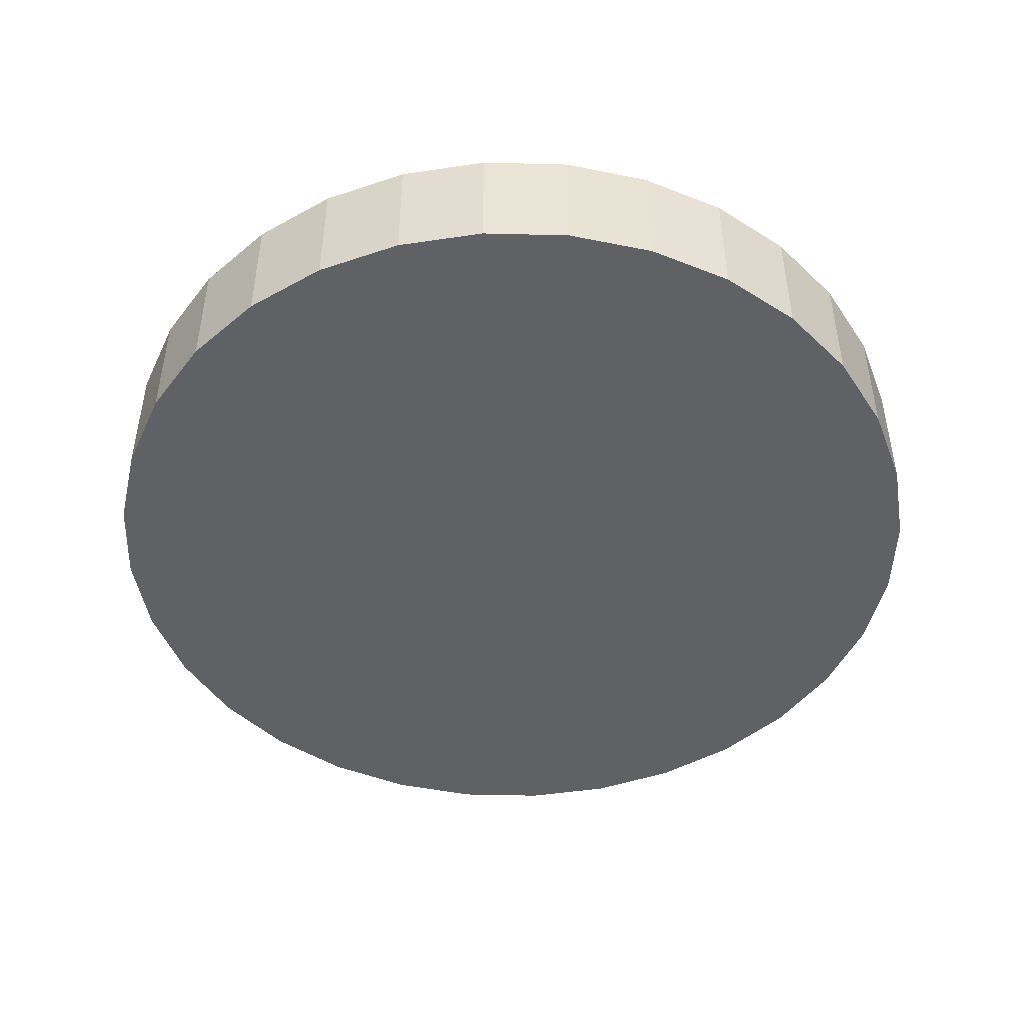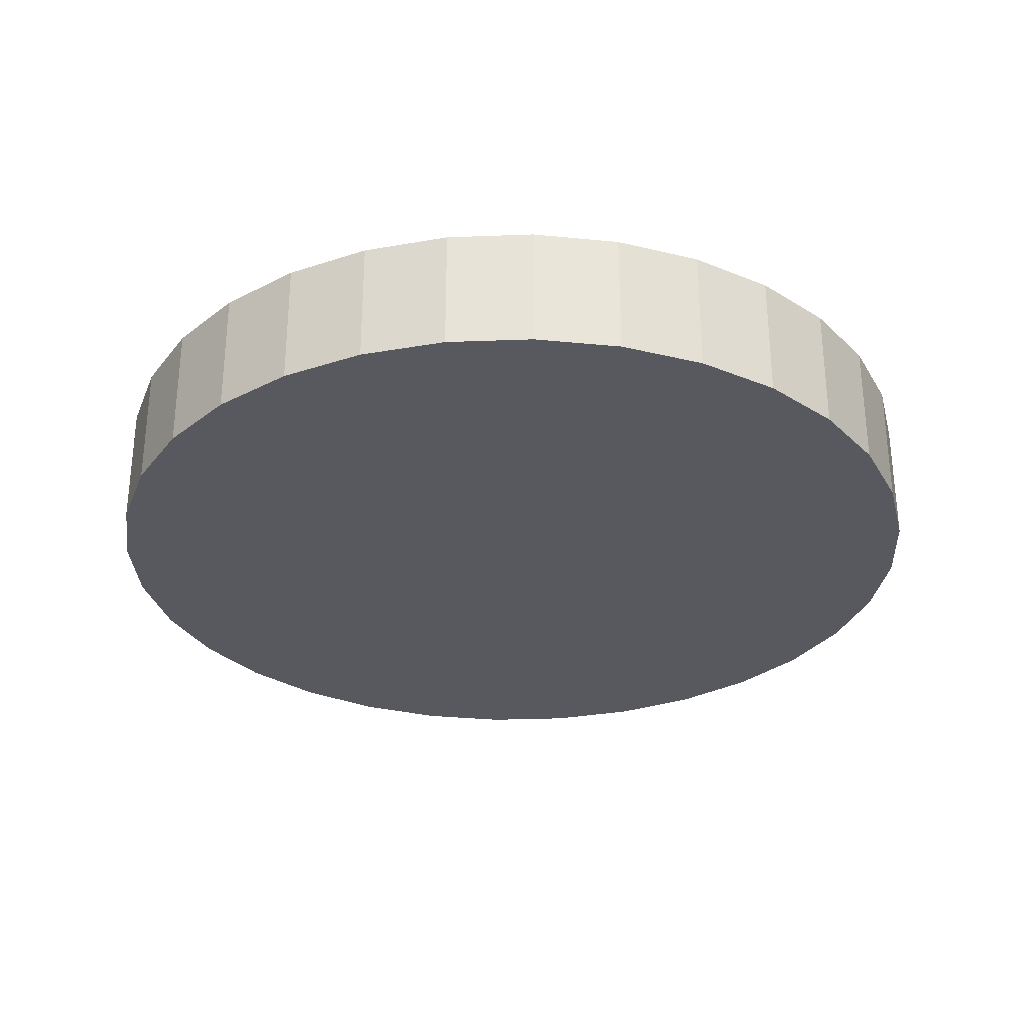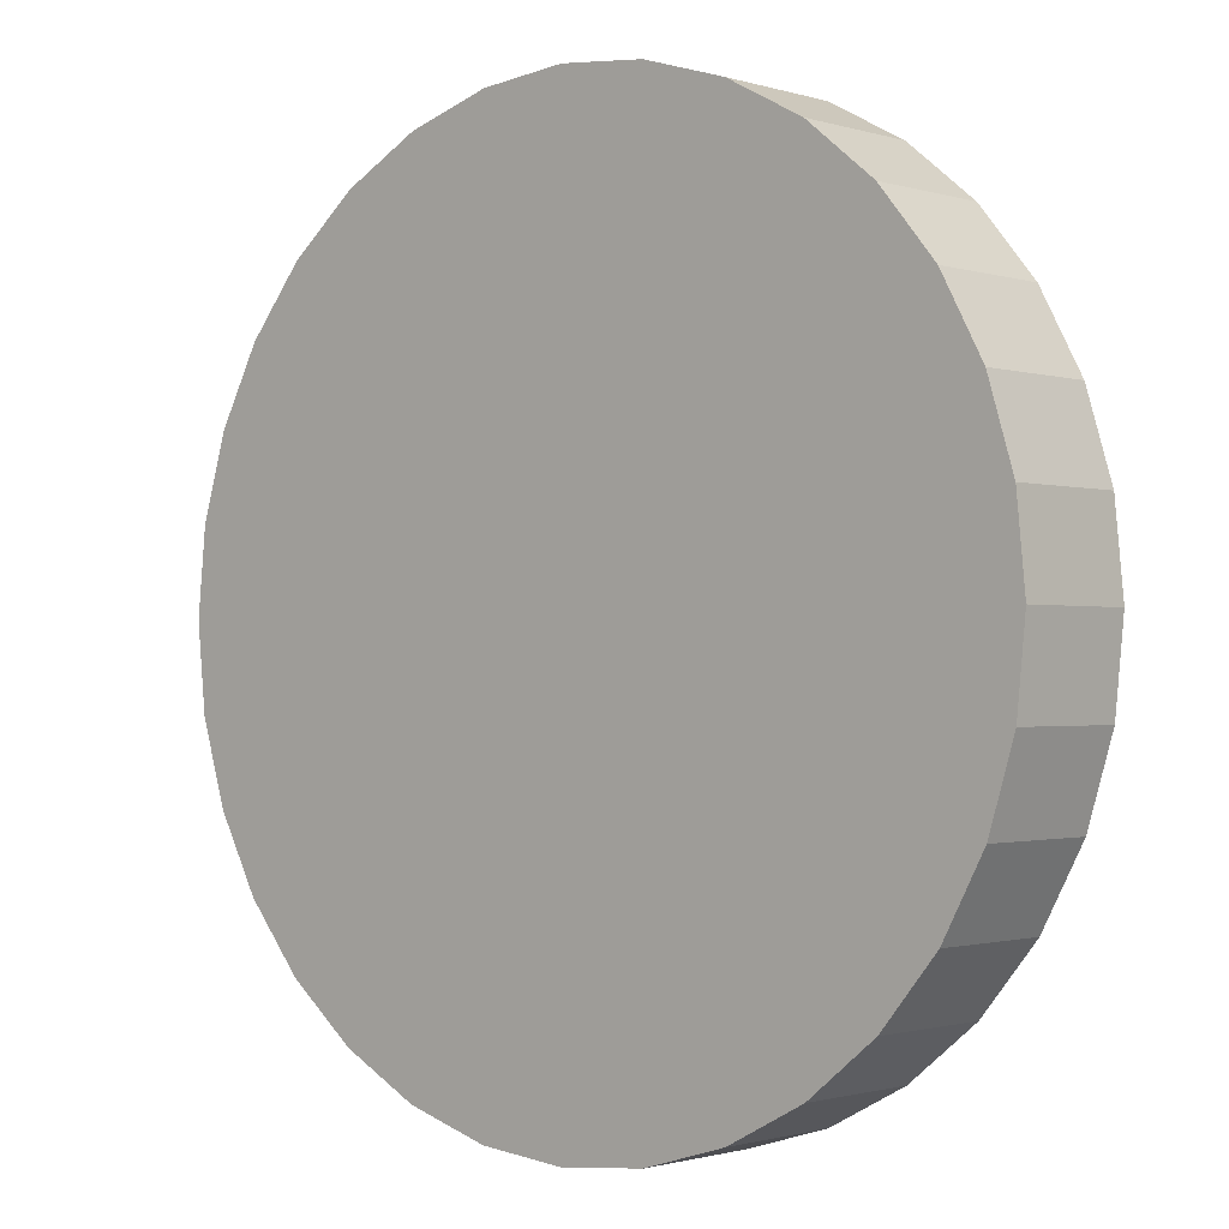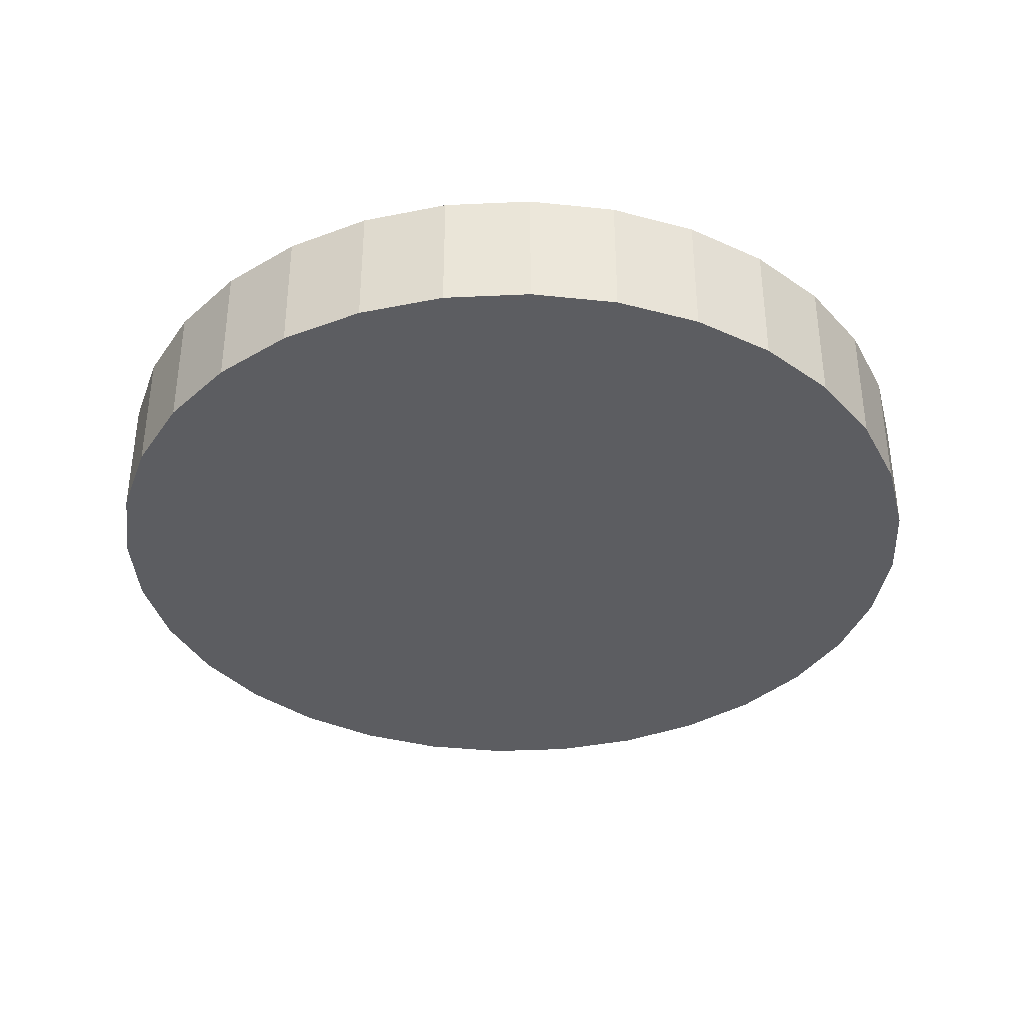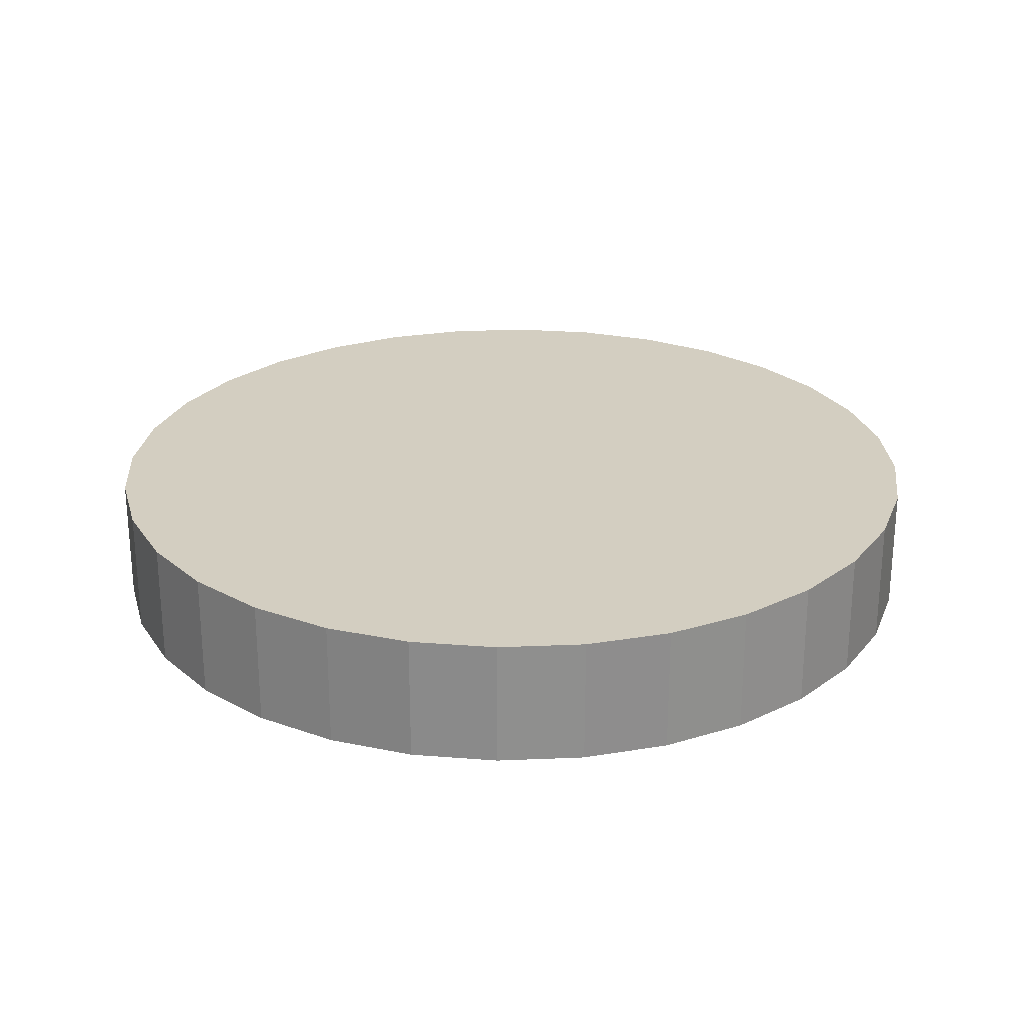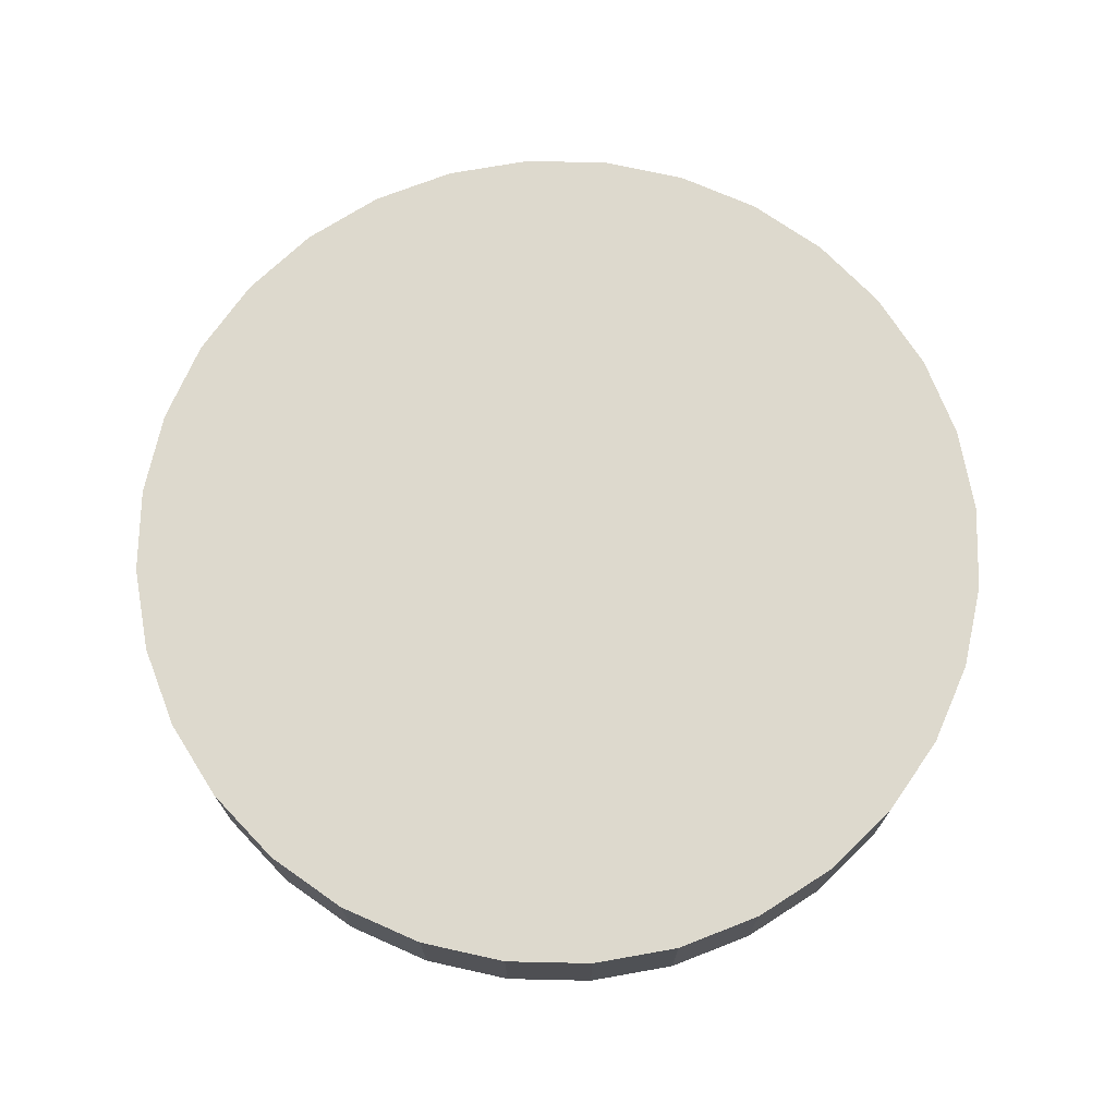
<metadata>
{"format":"obj","ext":"obj","renderer":"f3d","projection":"perspective","resolution":1024,"background":"white","views":[{"elev":-47.2,"azim":26.4,"up":"+Y"},{"elev":-30.3,"azim":-126.4,"up":"+Y"},{"elev":-1.2,"azim":-138.3,"up":"+Z"},{"elev":-36.8,"azim":65.2,"up":"+Y"},{"elev":25.2,"azim":114.3,"up":"+Y"},{"elev":71.9,"azim":85.6,"up":"+Y"}]}
</metadata>
<code>
o Cylinder
v 0.009404 0 -1.003
v 0.009404 0.2902 -1.003
v 0.2053 0 -0.9842
v 0.2053 0.2902 -0.9842
v 0.3937 0 -0.9273
v 0.3937 0.2902 -0.9273
v 0.5674 0 -0.8349
v 0.5674 0.2902 -0.8349
v 0.7195 0 -0.7105
v 0.7195 0.2902 -0.7105
v 0.8444 0 -0.559
v 0.8444 0.2902 -0.559
v 0.9372 0 -0.3861
v 0.9372 0.2902 -0.3861
v 0.9944 0 -0.1986
v 0.9944 0.2902 -0.1986
v 1.014 0 -0.003483
v 1.014 0.2902 -0.003483
v 0.9944 0 0.1916
v 0.9944 0.2902 0.1916
v 0.9372 0 0.3792
v 0.9372 0.2902 0.3792
v 0.8444 0 0.552
v 0.8444 0.2902 0.552
v 0.7195 0 0.7035
v 0.7195 0.2902 0.7035
v 0.5674 0 0.8279
v 0.5674 0.2902 0.8279
v 0.3937 0 0.9203
v 0.3937 0.2902 0.9203
v 0.2053 0 0.9772
v 0.2053 0.2902 0.9772
v 0.009404 0 0.9964
v 0.009404 0.2902 0.9964
v -0.1865 0 0.9772
v -0.1865 0.2902 0.9772
v -0.3749 0 0.9203
v -0.3749 0.2902 0.9203
v -0.5485 0 0.8279
v -0.5485 0.2902 0.8279
v -0.7007 0 0.7035
v -0.7007 0.2902 0.7035
v -0.8256 0 0.552
v -0.8256 0.2902 0.552
v -0.9184 0 0.3792
v -0.9184 0.2902 0.3792
v -0.9756 0 0.1916
v -0.9756 0.2902 0.1916
v -0.9949 0 -0.003483
v -0.9949 0.2902 -0.003483
v -0.9756 0 -0.1986
v -0.9756 0.2902 -0.1986
v -0.9184 0 -0.3861
v -0.9184 0.2902 -0.3861
v -0.8256 0 -0.559
v -0.8256 0.2902 -0.559
v -0.7007 0 -0.7105
v -0.7007 0.2902 -0.7105
v -0.5485 0 -0.8349
v -0.5485 0.2902 -0.8349
v -0.3749 0 -0.9273
v -0.3749 0.2902 -0.9273
v -0.1865 0 -0.9842
v -0.1865 0.2902 -0.9842
f 1 2 4 3
f 3 4 6 5
f 5 6 8 7
f 7 8 10 9
f 9 10 12 11
f 11 12 14 13
f 13 14 16 15
f 15 16 18 17
f 17 18 20 19
f 19 20 22 21
f 21 22 24 23
f 23 24 26 25
f 25 26 28 27
f 27 28 30 29
f 29 30 32 31
f 31 32 34 33
f 33 34 36 35
f 35 36 38 37
f 37 38 40 39
f 39 40 42 41
f 41 42 44 43
f 43 44 46 45
f 45 46 48 47
f 47 48 50 49
f 49 50 52 51
f 51 52 54 53
f 53 54 56 55
f 55 56 58 57
f 57 58 60 59
f 59 60 62 61
f 61 62 64 63
f 63 64 2 1
f 1 3 5 7 9 11 13 15 17 19 21 23 25 27 29 31 33 35 37 39 41 43 45 47 49 51 53 55 57 59 61 63
f 4 2 64 62 60 58 56 54 52 50 48 46 44 42 40 38 36 34 32 30 28 26 24 22 20 18 16 14 12 10 8 6

</code>
